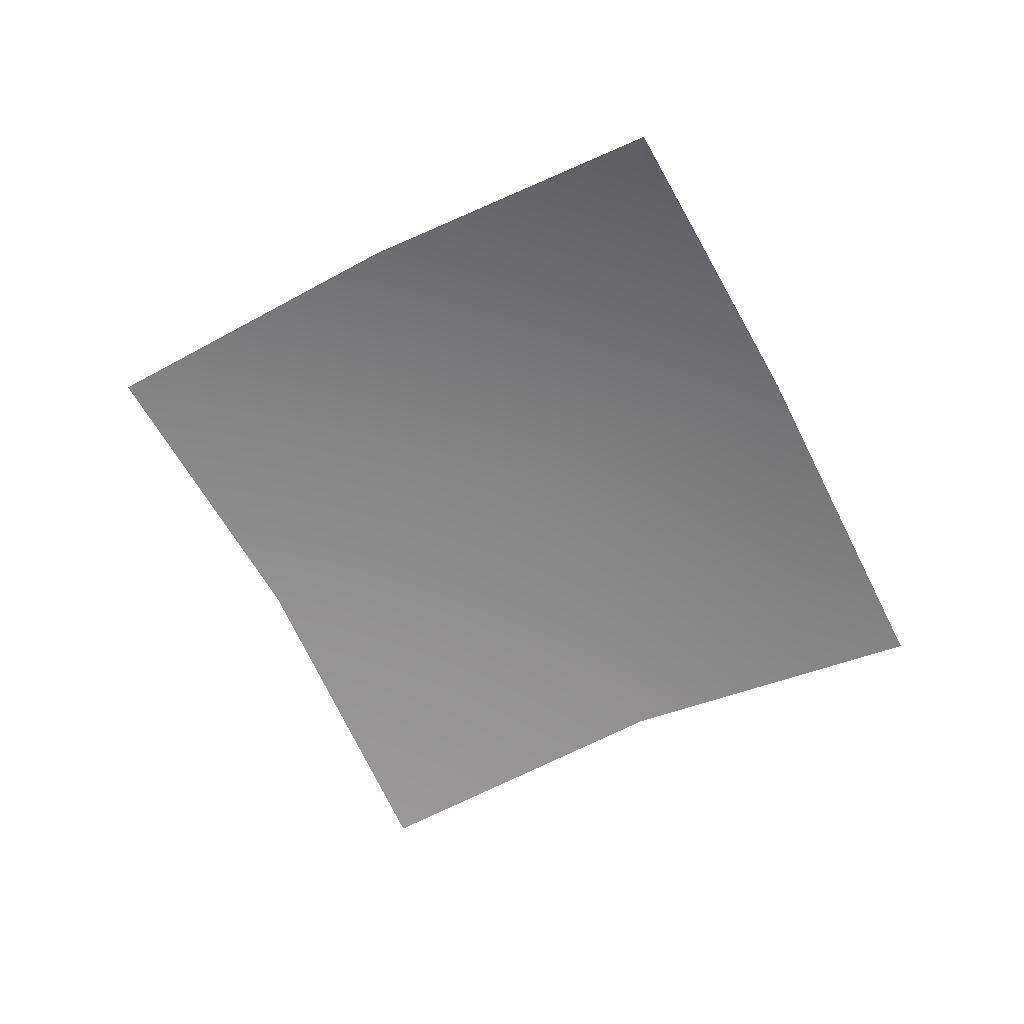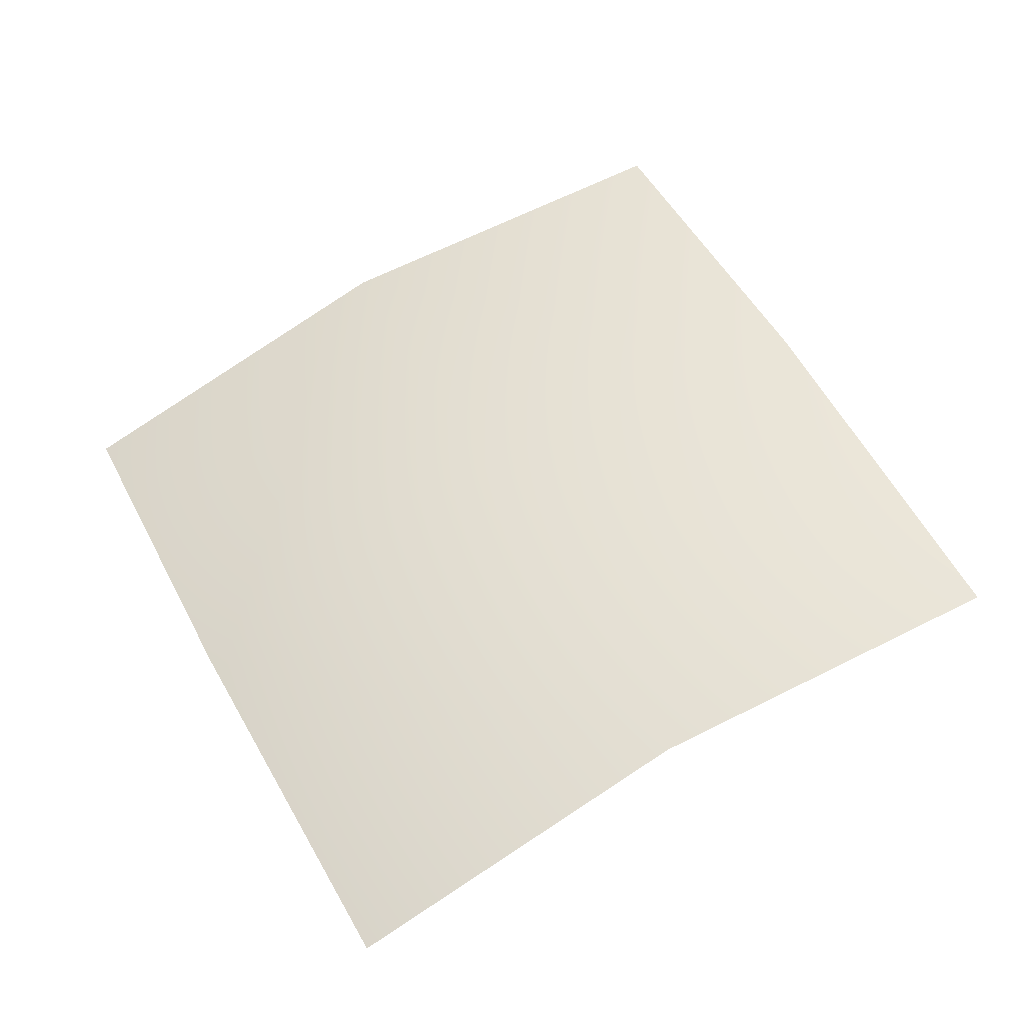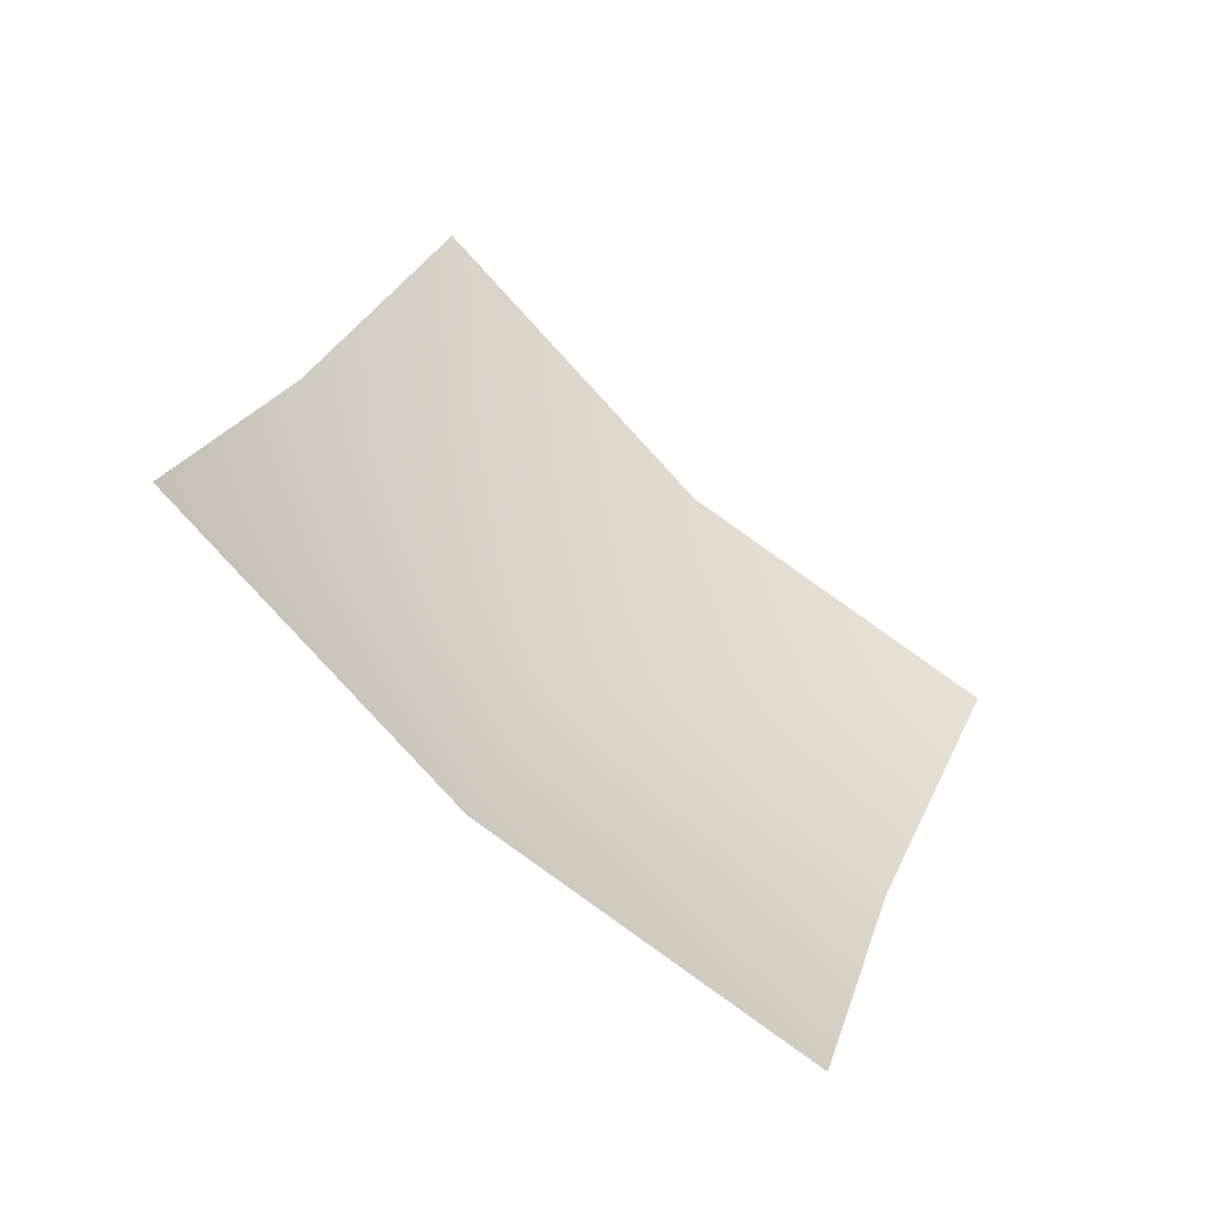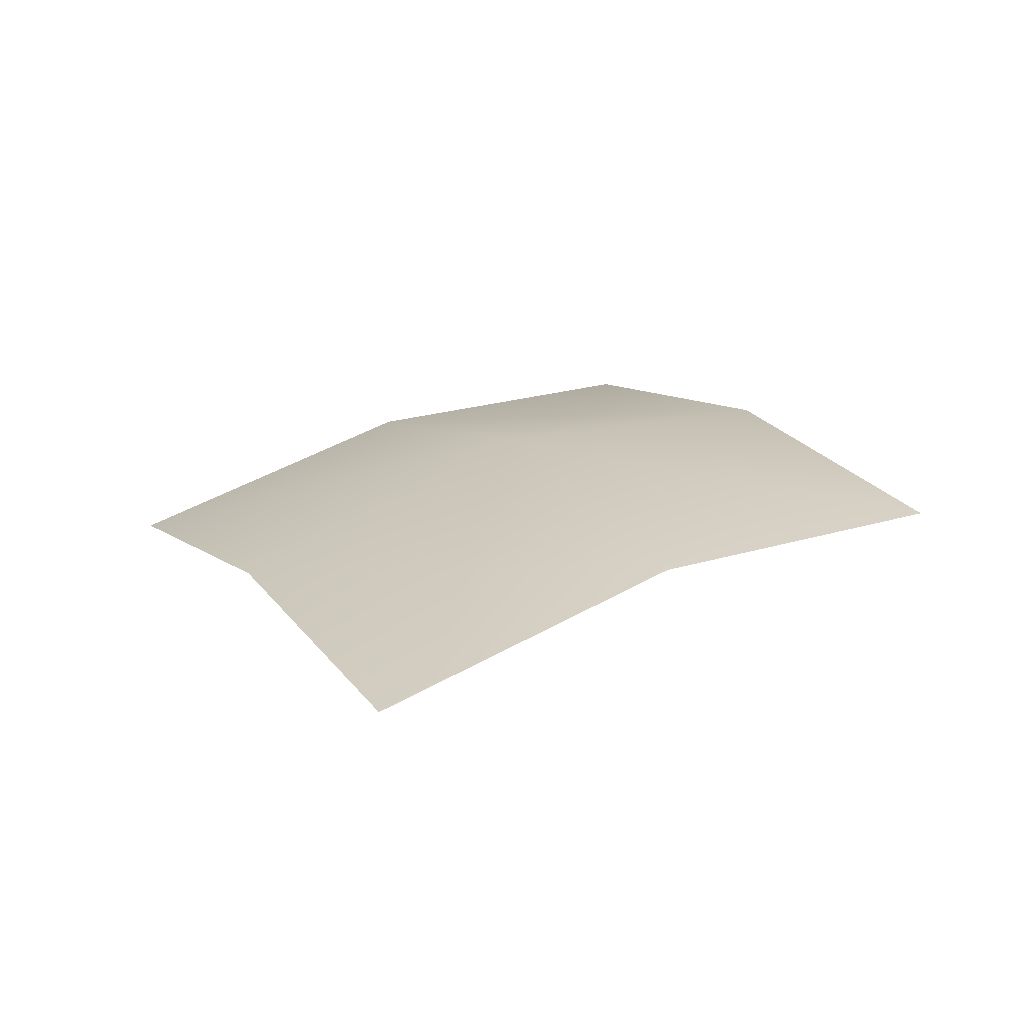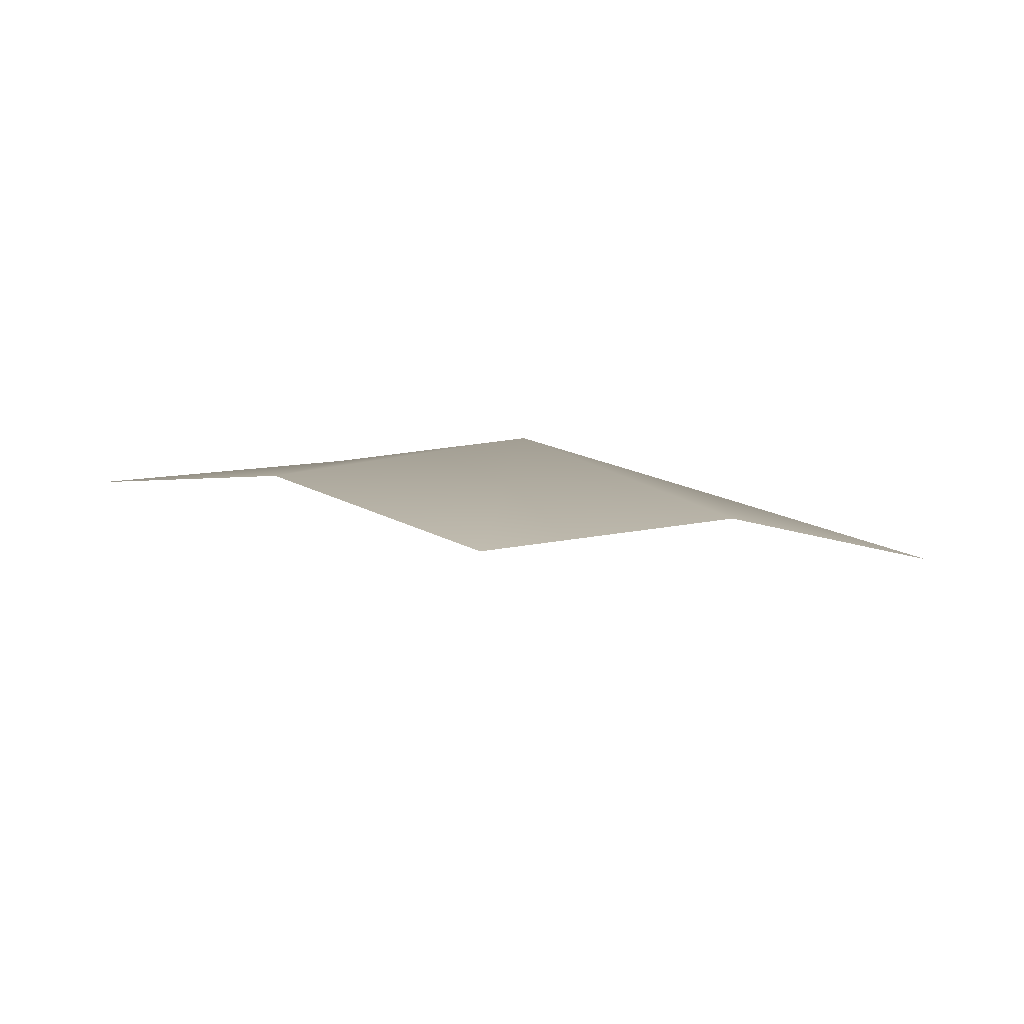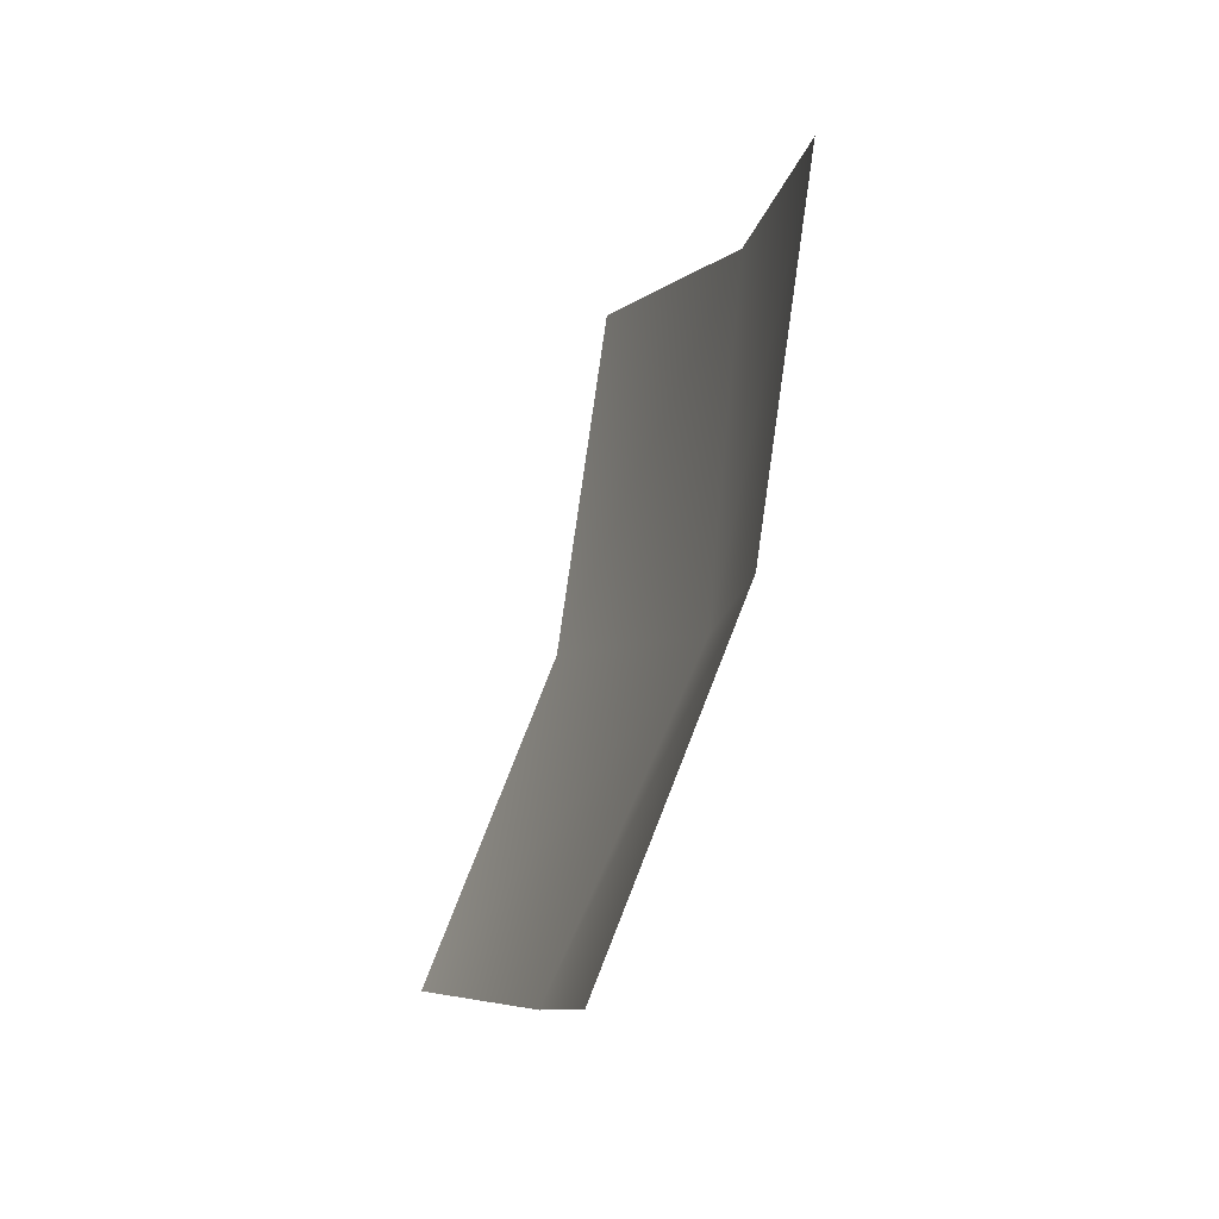
<metadata>
{"format":"obj","ext":"obj","renderer":"f3d","projection":"perspective","resolution":1024,"background":"white","views":[{"elev":-64.4,"azim":144.3,"up":"+Y"},{"elev":-42.5,"azim":-162.0,"up":"+Z"},{"elev":-45.1,"azim":-29.2,"up":"+Z"},{"elev":28.3,"azim":-3.5,"up":"+Y"},{"elev":12.9,"azim":74.0,"up":"+Y"},{"elev":-33.7,"azim":78.2,"up":"+Z"}]}
</metadata>
<code>
g Plants_09
v -0.005354 0.001712 0.001887
v 0.001037 0.002859 0.004175
v -0.003296 0.001999 0.006428
v -0.001021 0.002823 -0.0004026
v -0.007408 0.0002626 -0.002482
v 0.005374 0.002557 0.002094
v -0.003075 0.001123 -0.004735
v 0.003316 0.00227 -0.002447
v 0.001262 0.0008213 -0.006816
g Plants_09_0
f 3 2 1
f 2 4 1
f 1 4 5
f 2 6 4
f 4 7 5
f 6 8 4
f 4 8 7
f 8 9 7

</code>
